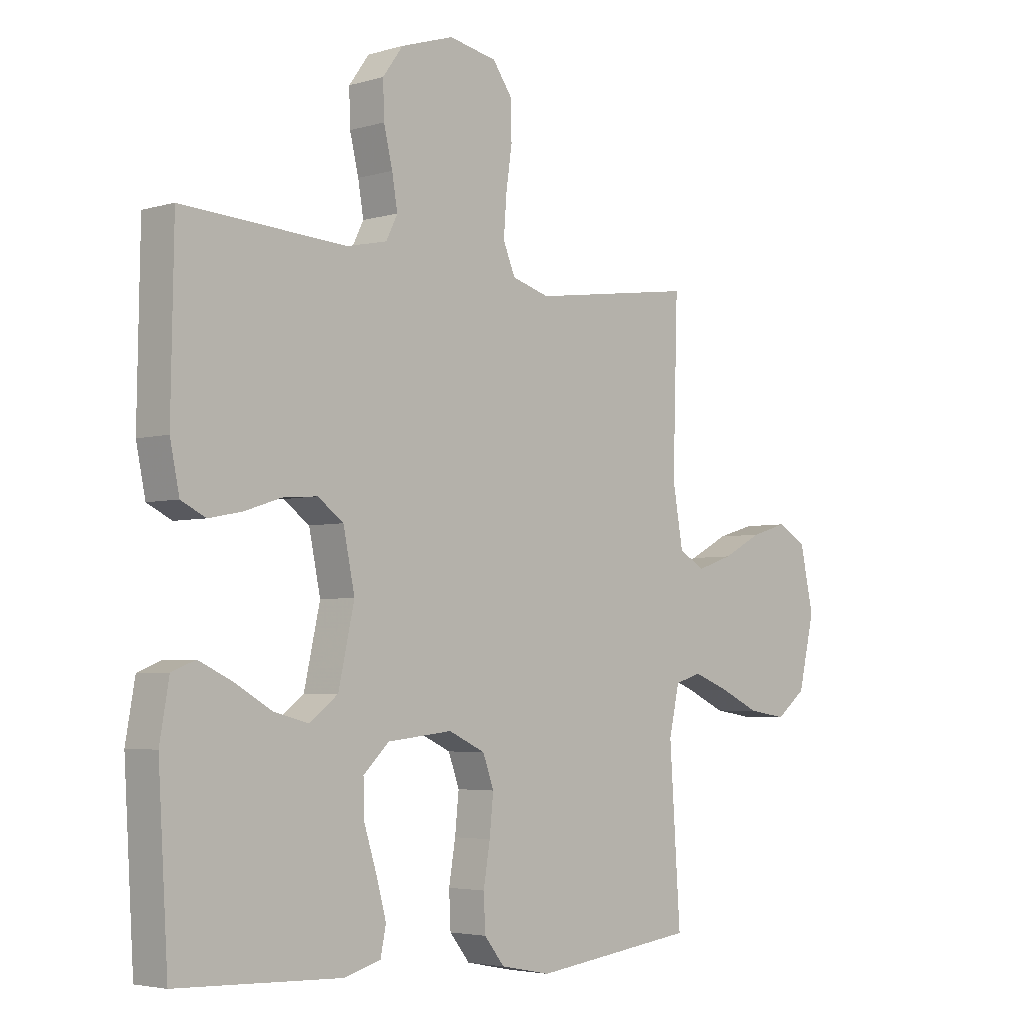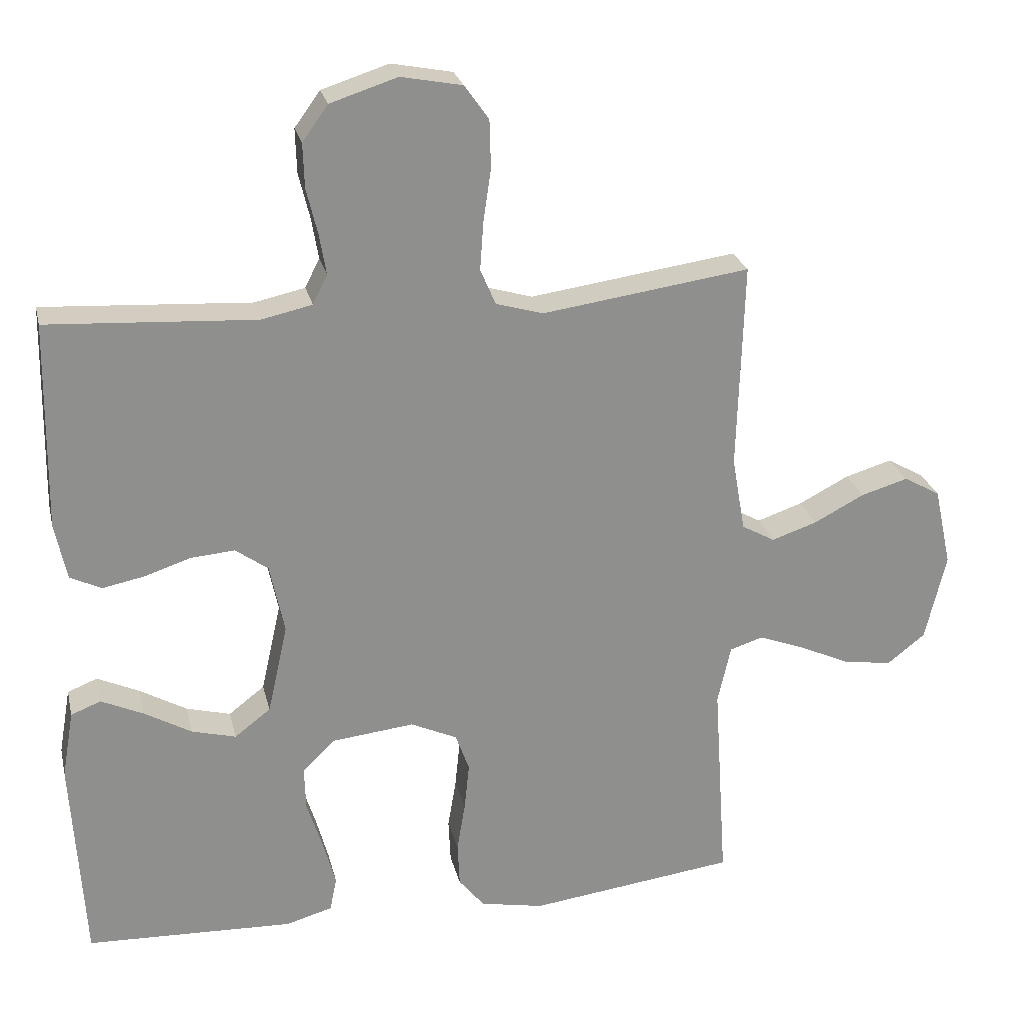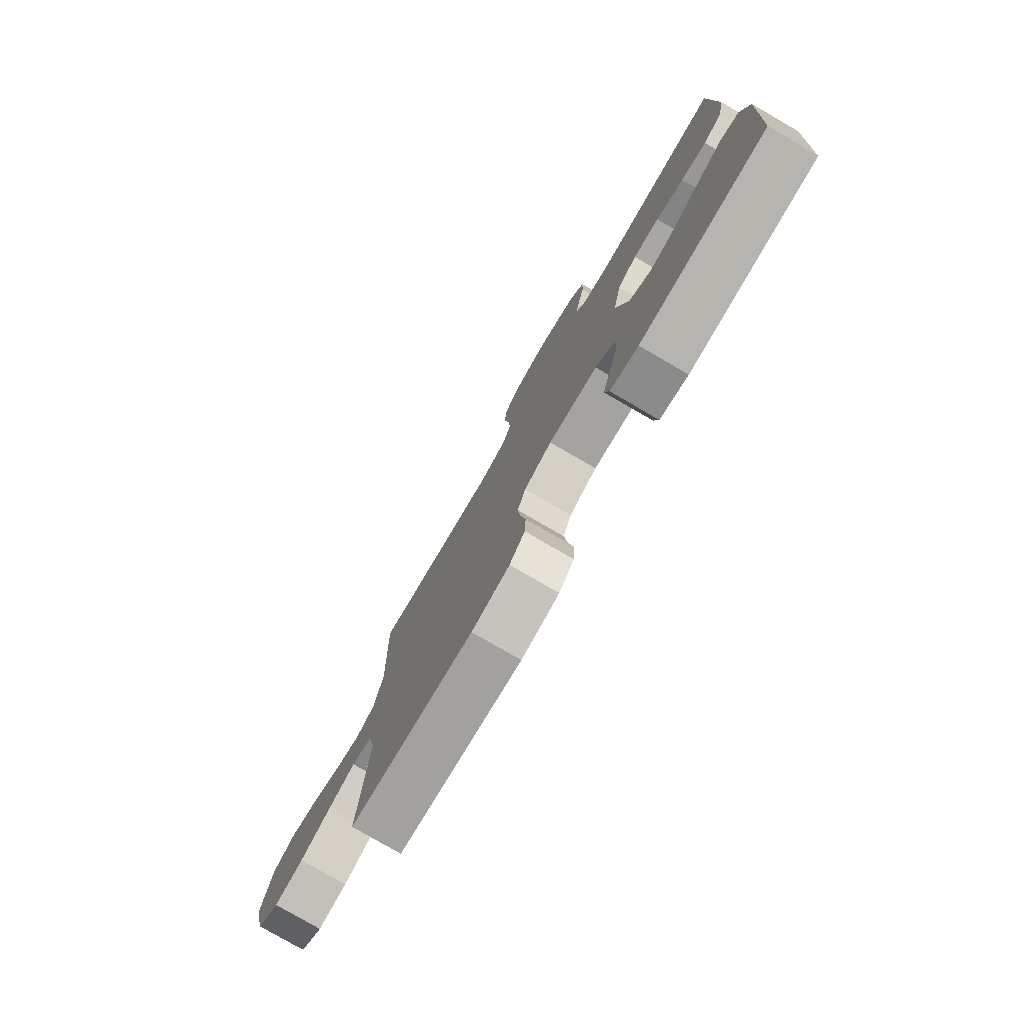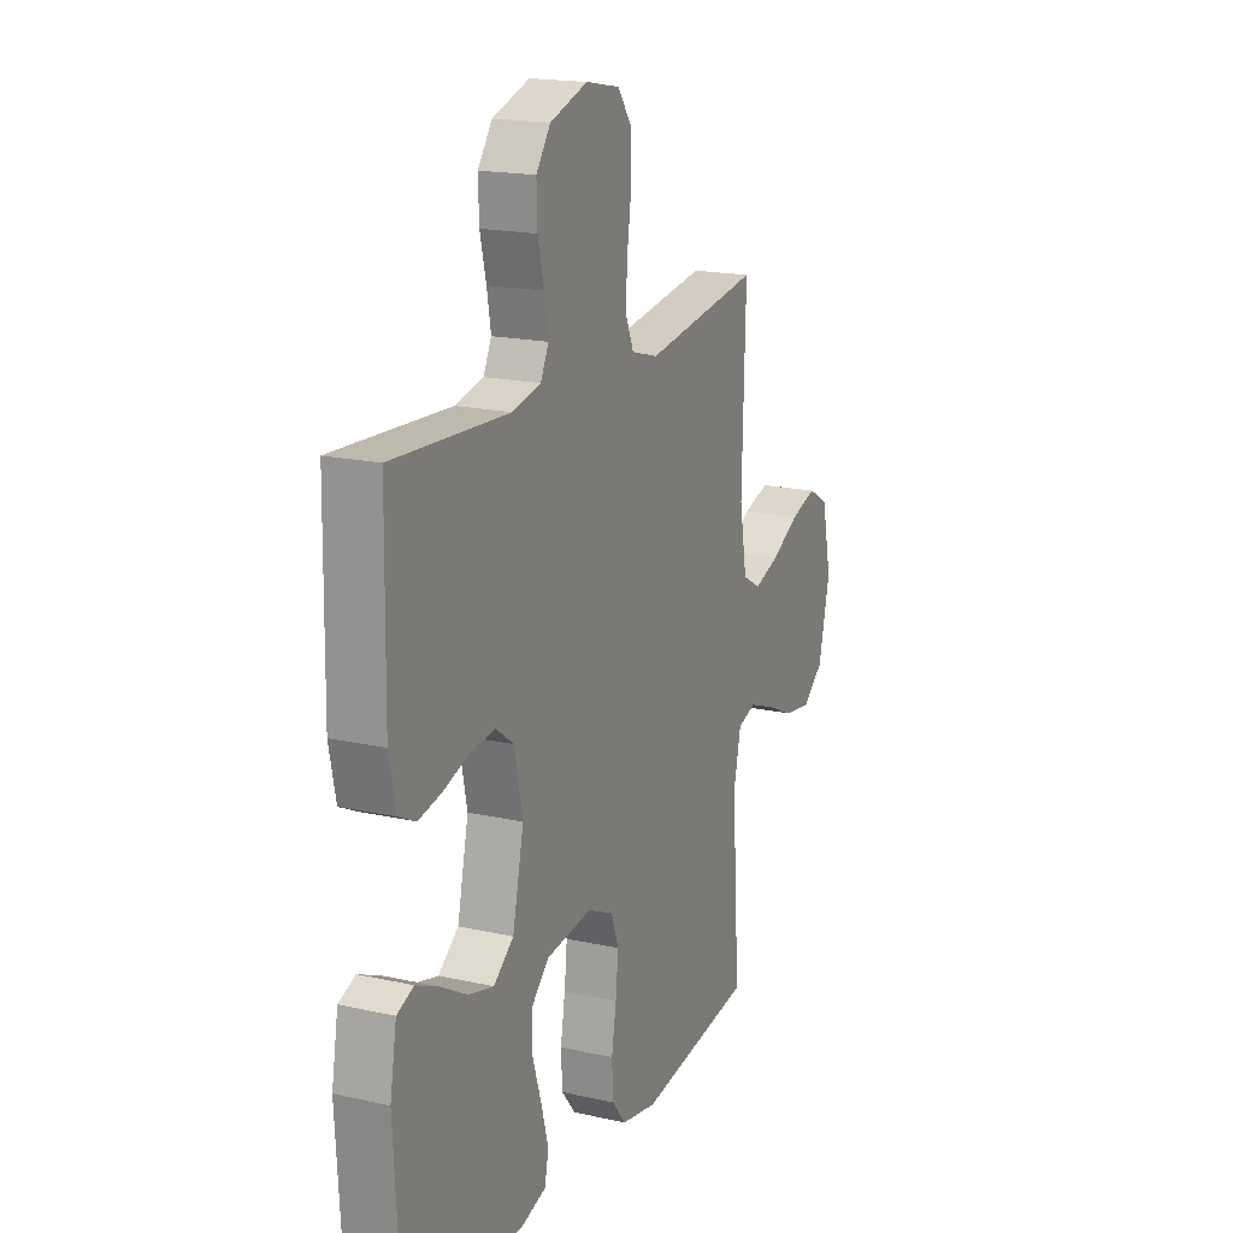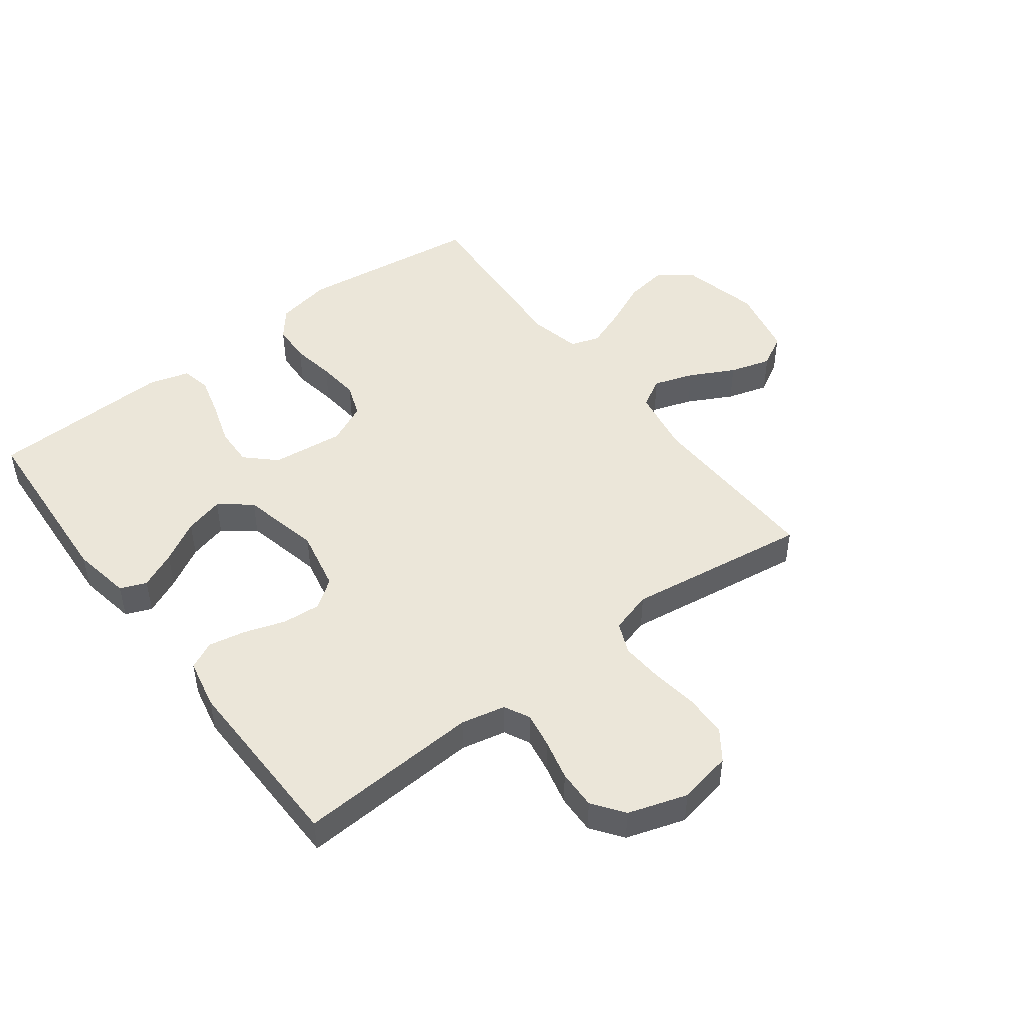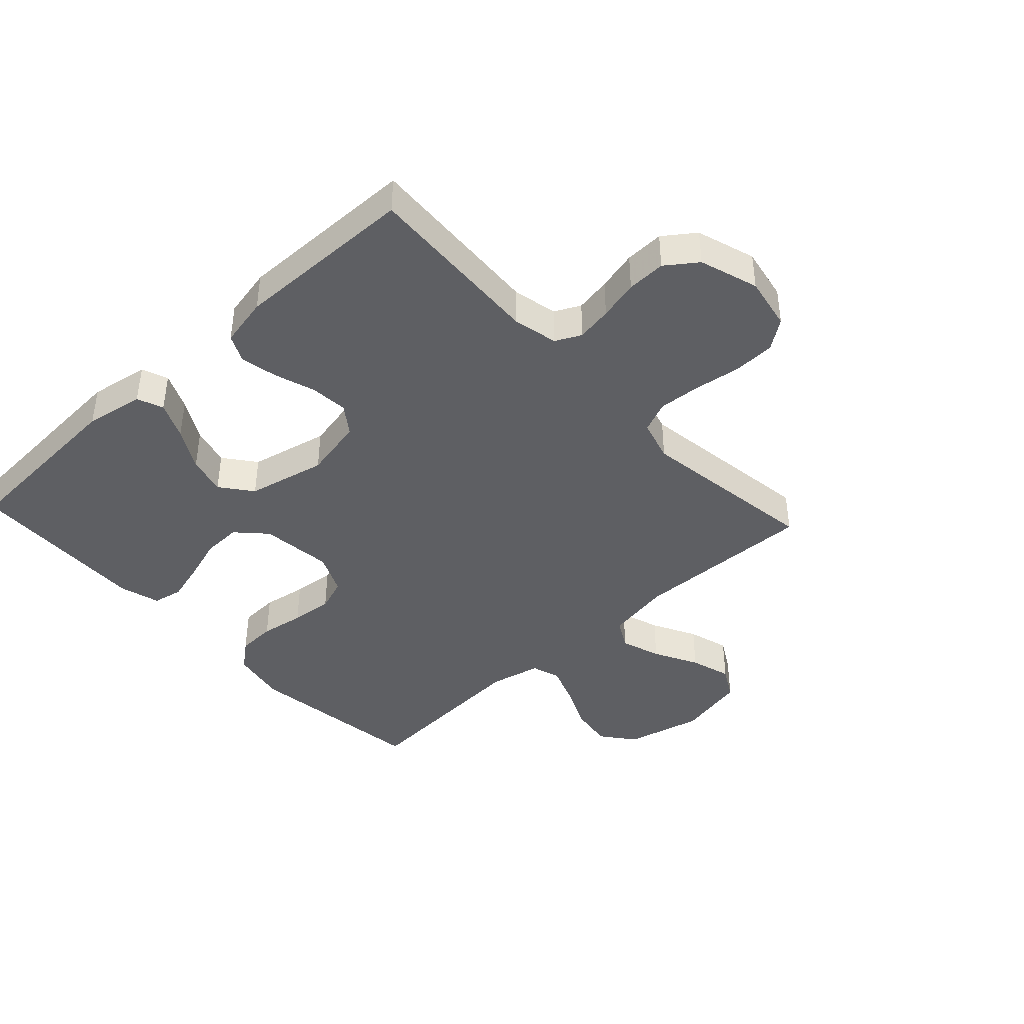
<metadata>
{"format":"obj","ext":"obj","renderer":"f3d","projection":"perspective","resolution":1024,"background":"white","views":[{"elev":-4.0,"azim":-46.2,"up":"+Z"},{"elev":25.0,"azim":-12.9,"up":"+Z"},{"elev":-78.8,"azim":-120.1,"up":"+Z"},{"elev":18.1,"azim":-66.5,"up":"+Z"},{"elev":47.7,"azim":-37.1,"up":"+Y"},{"elev":-41.5,"azim":-47.2,"up":"+Y"}]}
</metadata>
<code>
v 0.5 0.07 -0.5
v 0.2 0.07 -0.538
v 0.108 0.07 -0.52
v 0.071 0.07 -0.474
v 0.068 0.07 -0.41
v 0.08 0.07 -0.338
v 0.087 0.07 -0.269
v 0.067 0.07 -0.214
v 0 0.07 -0.183
v -0.119 0.07 -0.196
v -0.166 0.07 -0.241
v -0.164 0.07 -0.305
v -0.141 0.07 -0.377
v -0.123 0.07 -0.443
v -0.133 0.07 -0.492
v -0.2 0.07 -0.511
v -0.5 0.07 -0.5
v -0.518 0.07 -0.2
v -0.501 0.07 -0.103
v -0.458 0.07 -0.086
v -0.397 0.07 -0.114
v -0.329 0.07 -0.153
v -0.265 0.07 -0.17
v -0.213 0.07 -0.13
v -0.184 0.07 0
v -0.205 0.07 0.101
v -0.252 0.07 0.135
v -0.315 0.07 0.13
v -0.382 0.07 0.108
v -0.443 0.07 0.096
v -0.488 0.07 0.118
v -0.505 0.07 0.2
v -0.5 0.07 0.5
v -0.2 0.07 0.482
v -0.127 0.07 0.498
v -0.106 0.07 0.54
v -0.116 0.07 0.599
v -0.132 0.07 0.665
v -0.134 0.07 0.729
v -0.097 0.07 0.78
v 0 0.07 0.811
v 0.088 0.07 0.794
v 0.123 0.07 0.745
v 0.125 0.07 0.676
v 0.114 0.07 0.6
v 0.109 0.07 0.53
v 0.131 0.07 0.478
v 0.2 0.07 0.458
v 0.5 0.07 0.5
v 0.491 0.07 0.2
v 0.51 0.07 0.092
v 0.558 0.07 0.065
v 0.624 0.07 0.087
v 0.697 0.07 0.125
v 0.765 0.07 0.145
v 0.818 0.07 0.115
v 0.843 0.07 0
v 0.813 0.07 -0.127
v 0.758 0.07 -0.17
v 0.687 0.07 -0.159
v 0.613 0.07 -0.125
v 0.547 0.07 -0.1
v 0.499 0.07 -0.115
v 0.48 0.07 -0.2
v 0.5 0 -0.5
v 0.2 0 -0.538
v 0.108 0 -0.52
v 0.071 0 -0.474
v 0.068 0 -0.41
v 0.08 0 -0.338
v 0.087 0 -0.269
v 0.067 0 -0.214
v 0 0 -0.183
v -0.119 0 -0.196
v -0.166 0 -0.241
v -0.164 0 -0.305
v -0.141 0 -0.377
v -0.123 0 -0.443
v -0.133 0 -0.492
v -0.2 0 -0.511
v -0.5 0 -0.5
v -0.518 0 -0.2
v -0.501 0 -0.103
v -0.458 0 -0.086
v -0.397 0 -0.114
v -0.329 0 -0.153
v -0.265 0 -0.17
v -0.213 0 -0.13
v -0.184 0 0
v -0.205 0 0.101
v -0.252 0 0.135
v -0.315 0 0.13
v -0.382 0 0.108
v -0.443 0 0.096
v -0.488 0 0.118
v -0.505 0 0.2
v -0.5 0 0.5
v -0.2 0 0.482
v -0.127 0 0.498
v -0.106 0 0.54
v -0.116 0 0.599
v -0.132 0 0.665
v -0.134 0 0.729
v -0.097 0 0.78
v 0 0 0.811
v 0.088 0 0.794
v 0.123 0 0.745
v 0.125 0 0.676
v 0.114 0 0.6
v 0.109 0 0.53
v 0.131 0 0.478
v 0.2 0 0.458
v 0.5 0 0.5
v 0.491 0 0.2
v 0.51 0 0.092
v 0.558 0 0.065
v 0.624 0 0.087
v 0.697 0 0.125
v 0.765 0 0.145
v 0.818 0 0.115
v 0.843 0 0
v 0.813 0 -0.127
v 0.758 0 -0.17
v 0.687 0 -0.159
v 0.613 0 -0.125
v 0.547 0 -0.1
v 0.499 0 -0.115
v 0.48 0 -0.2
f 58 59 60 61
f 58 61 62
f 57 58 62
f 56 57 62 63
f 53 54 55 56
f 52 53 56 63
f 48 49 50
f 47 48 50 51
f 42 43 44 45
f 42 45 46
f 41 42 46
f 40 41 46
f 37 38 39 40
f 36 37 40 46
f 35 36 46 47
f 31 32 33 34
f 28 29 30 31
f 27 28 31 34
f 26 27 34 35
f 19 20 21 22
f 17 18 19 22
f 17 22 23
f 16 17 23 24
f 12 13 14 15
f 12 15 16 24
f 3 4 5 6
f 3 6 7
f 64 1 2 3
f 63 64 3 7
f 51 52 63 7
f 25 26 35 47
f 11 12 24 25
f 10 11 25 47
f 9 10 47 51
f 51 7 8
f 8 9 51
f 125 124 123 122
f 126 125 122
f 126 122 121
f 127 126 121 120
f 120 119 118 117
f 127 120 117 116
f 114 113 112
f 115 114 112 111
f 109 108 107 106
f 110 109 106
f 110 106 105
f 110 105 104
f 104 103 102 101
f 110 104 101 100
f 111 110 100 99
f 98 97 96 95
f 95 94 93 92
f 98 95 92 91
f 99 98 91 90
f 86 85 84 83
f 86 83 82 81
f 87 86 81
f 88 87 81 80
f 79 78 77 76
f 88 80 79 76
f 70 69 68 67
f 71 70 67
f 67 66 65 128
f 71 67 128 127
f 71 127 116 115
f 111 99 90 89
f 89 88 76 75
f 111 89 75 74
f 115 111 74 73
f 72 71 115
f 115 73 72
f 1 65 66 2
f 2 66 67 3
f 3 67 68 4
f 4 68 69 5
f 5 69 70 6
f 6 70 71 7
f 7 71 72 8
f 8 72 73 9
f 9 73 74 10
f 10 74 75 11
f 11 75 76 12
f 12 76 77 13
f 13 77 78 14
f 14 78 79 15
f 15 79 80 16
f 16 80 81 17
f 17 81 82 18
f 18 82 83 19
f 19 83 84 20
f 20 84 85 21
f 21 85 86 22
f 22 86 87 23
f 23 87 88 24
f 24 88 89 25
f 25 89 90 26
f 26 90 91 27
f 27 91 92 28
f 28 92 93 29
f 29 93 94 30
f 30 94 95 31
f 31 95 96 32
f 32 96 97 33
f 33 97 98 34
f 34 98 99 35
f 35 99 100 36
f 36 100 101 37
f 37 101 102 38
f 38 102 103 39
f 39 103 104 40
f 40 104 105 41
f 41 105 106 42
f 42 106 107 43
f 43 107 108 44
f 44 108 109 45
f 45 109 110 46
f 46 110 111 47
f 47 111 112 48
f 48 112 113 49
f 49 113 114 50
f 50 114 115 51
f 51 115 116 52
f 52 116 117 53
f 53 117 118 54
f 54 118 119 55
f 55 119 120 56
f 56 120 121 57
f 57 121 122 58
f 58 122 123 59
f 59 123 124 60
f 60 124 125 61
f 61 125 126 62
f 62 126 127 63
f 63 127 128 64
f 64 128 65 1

</code>
